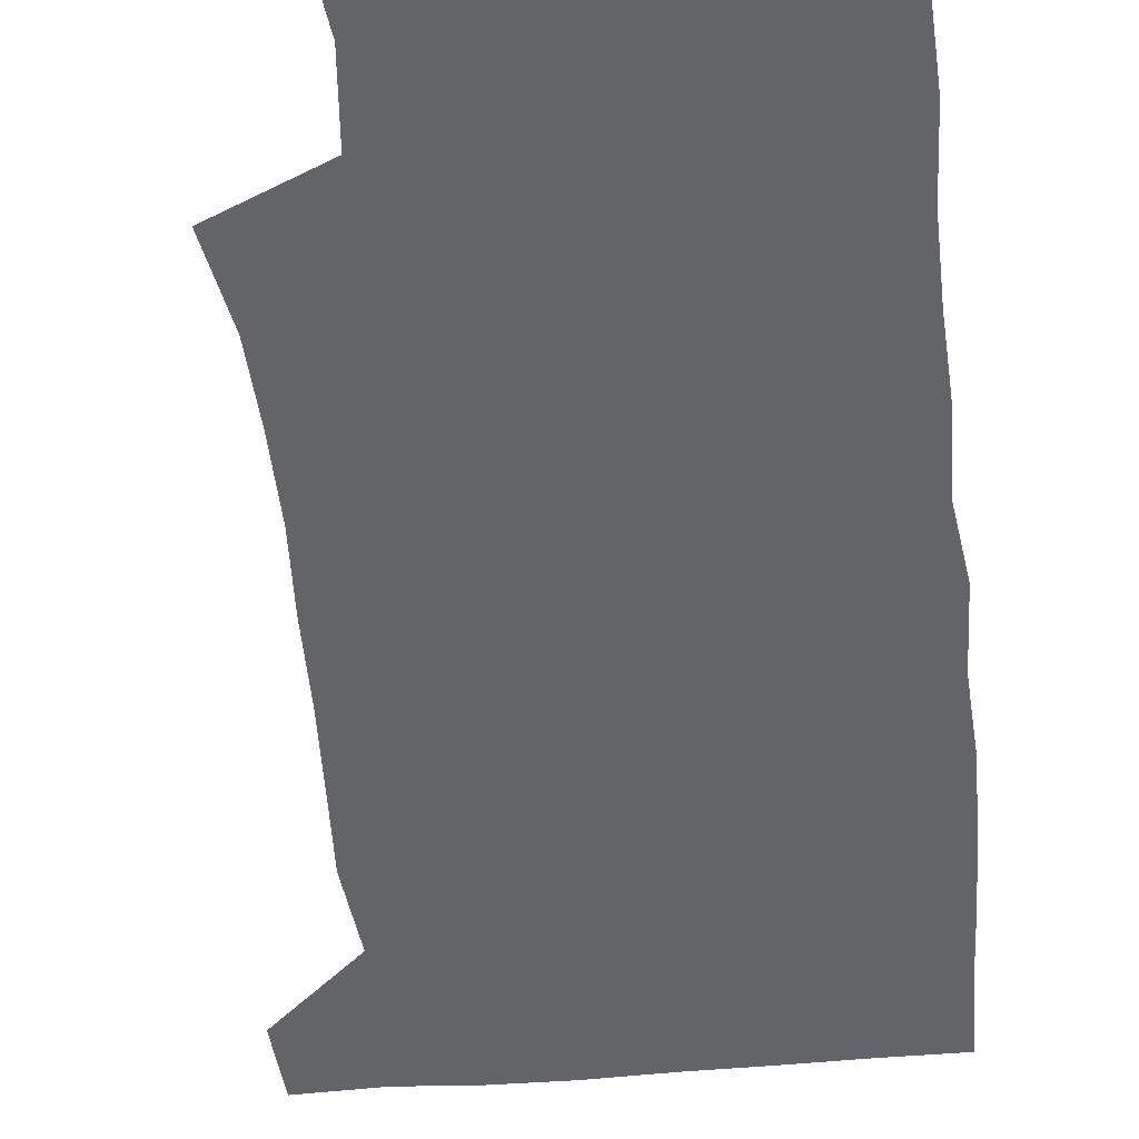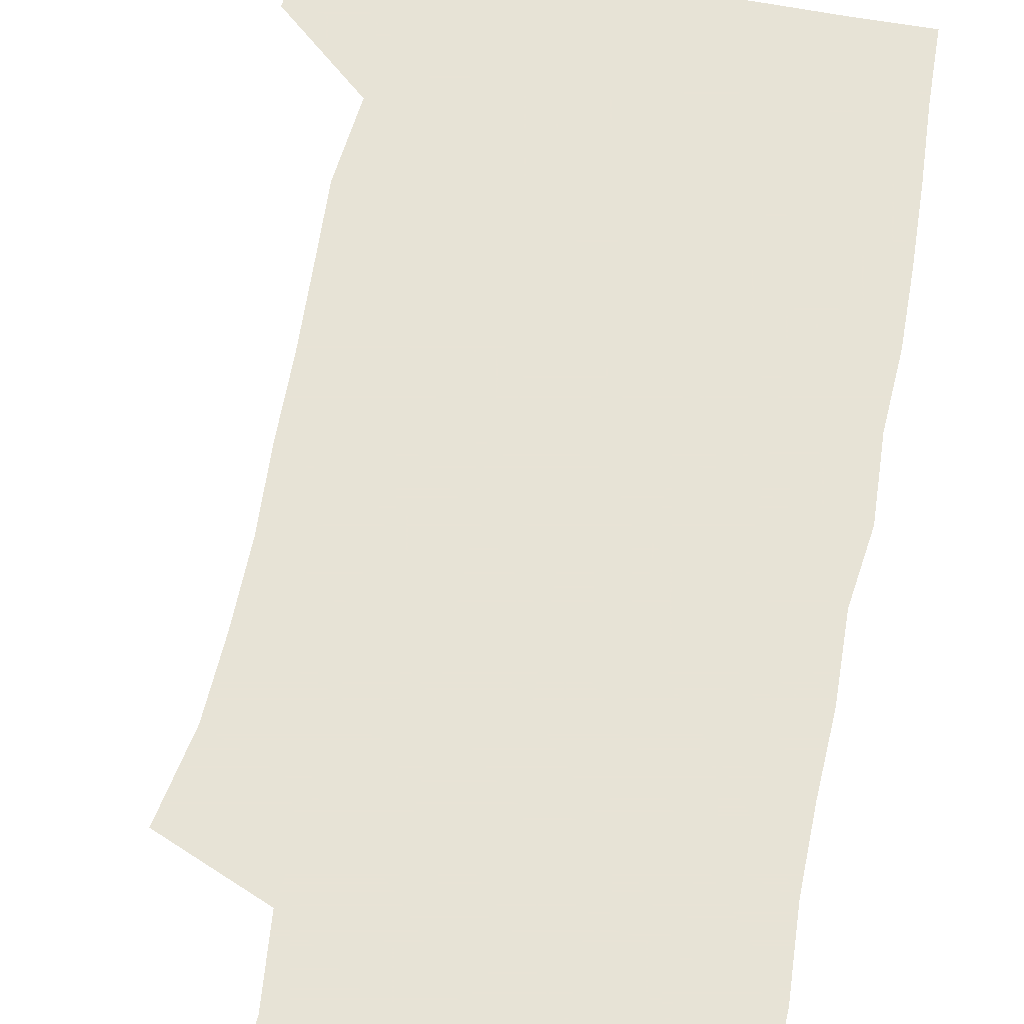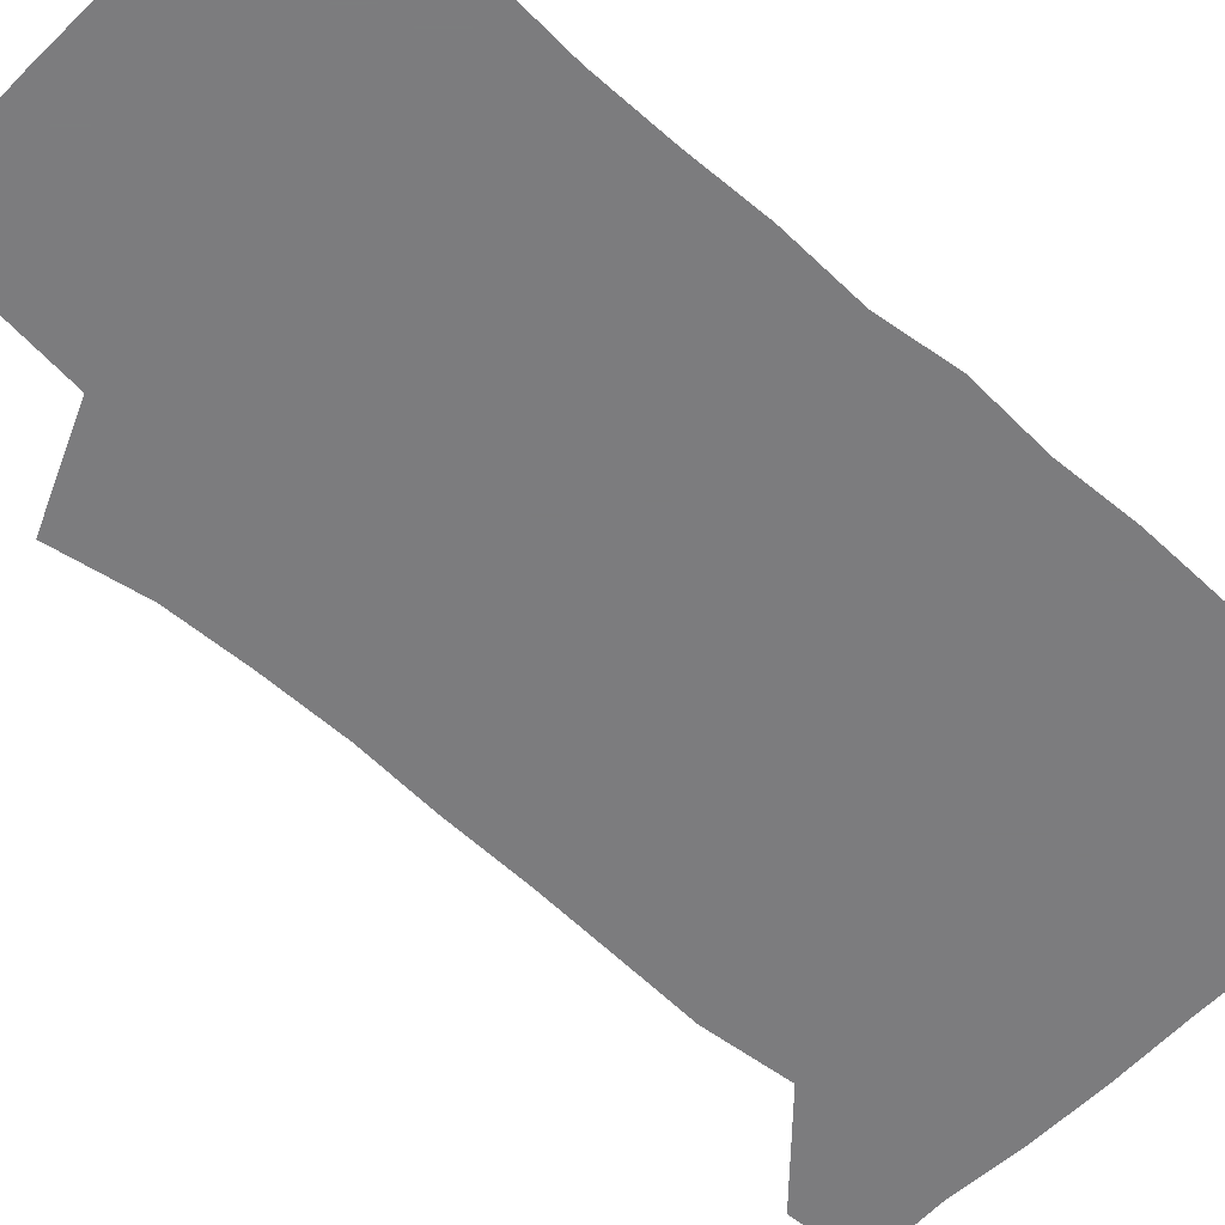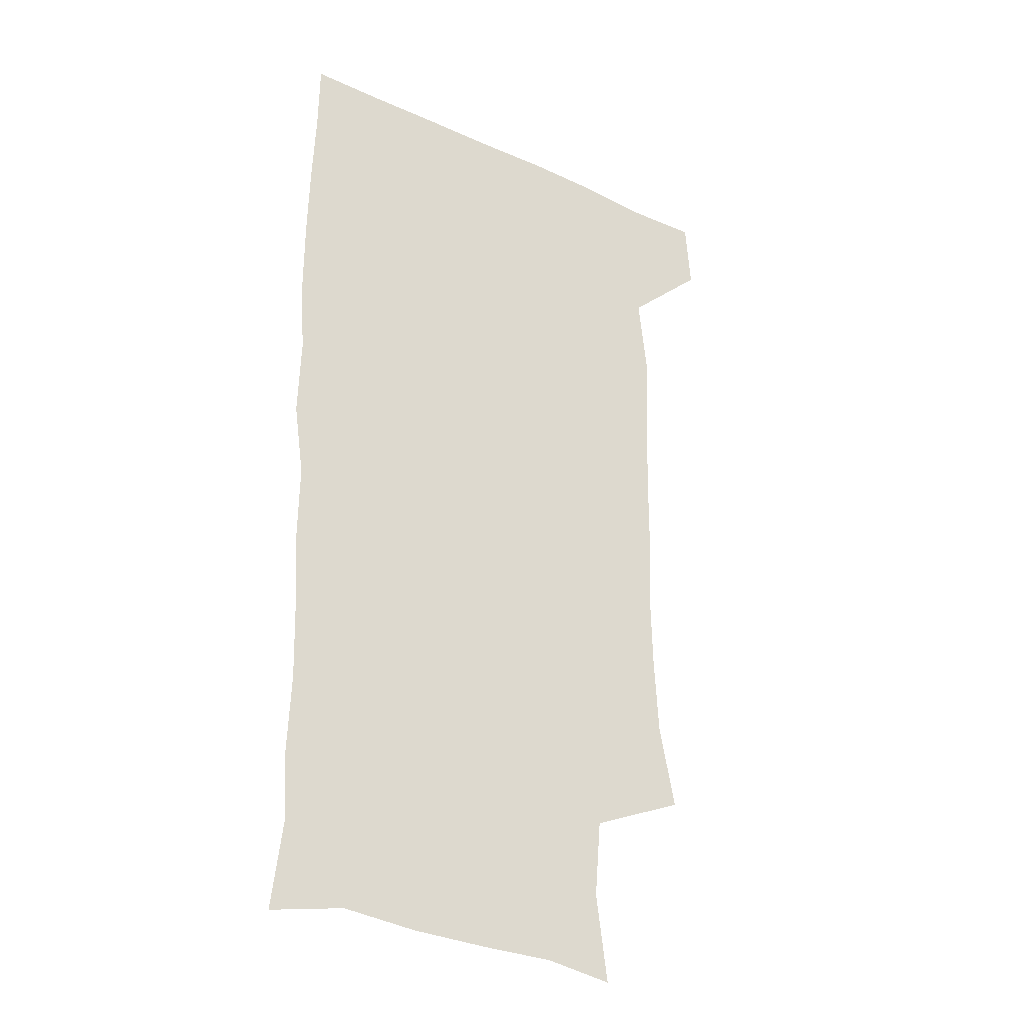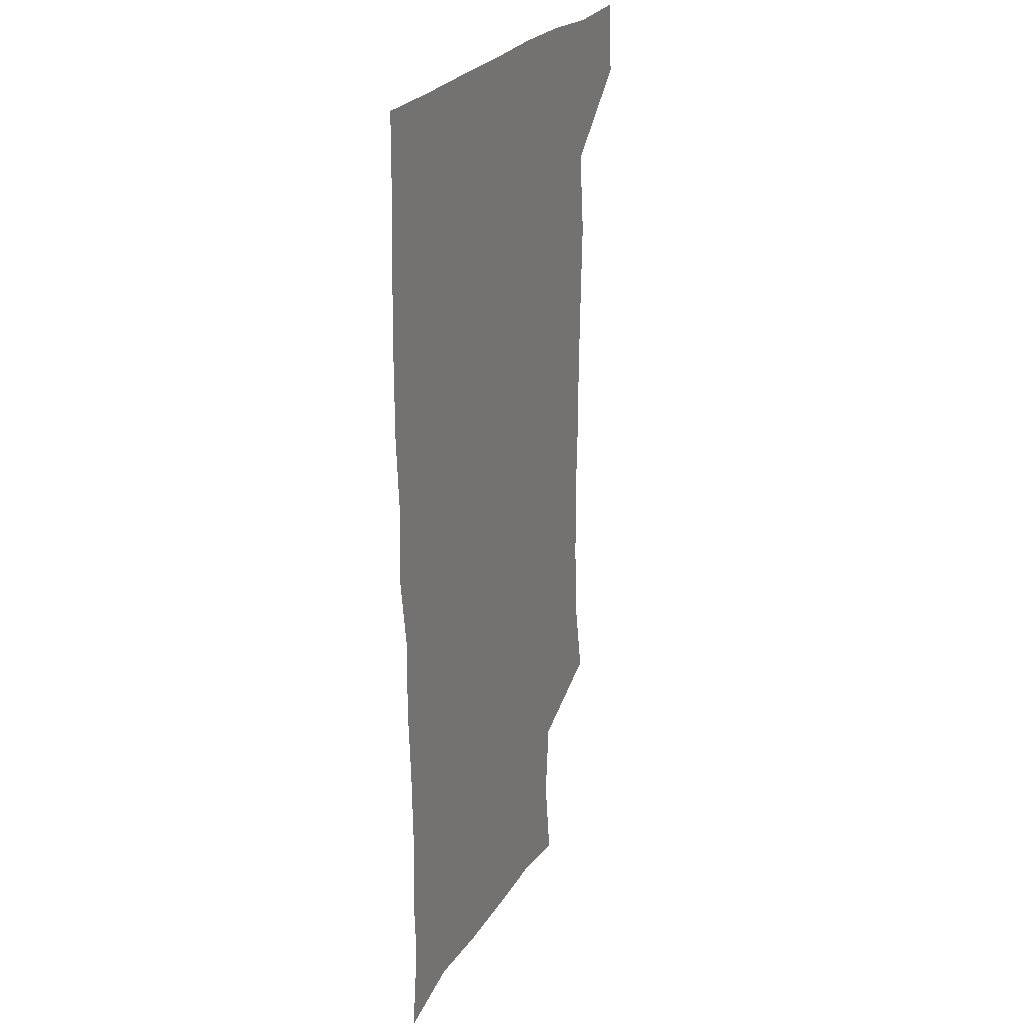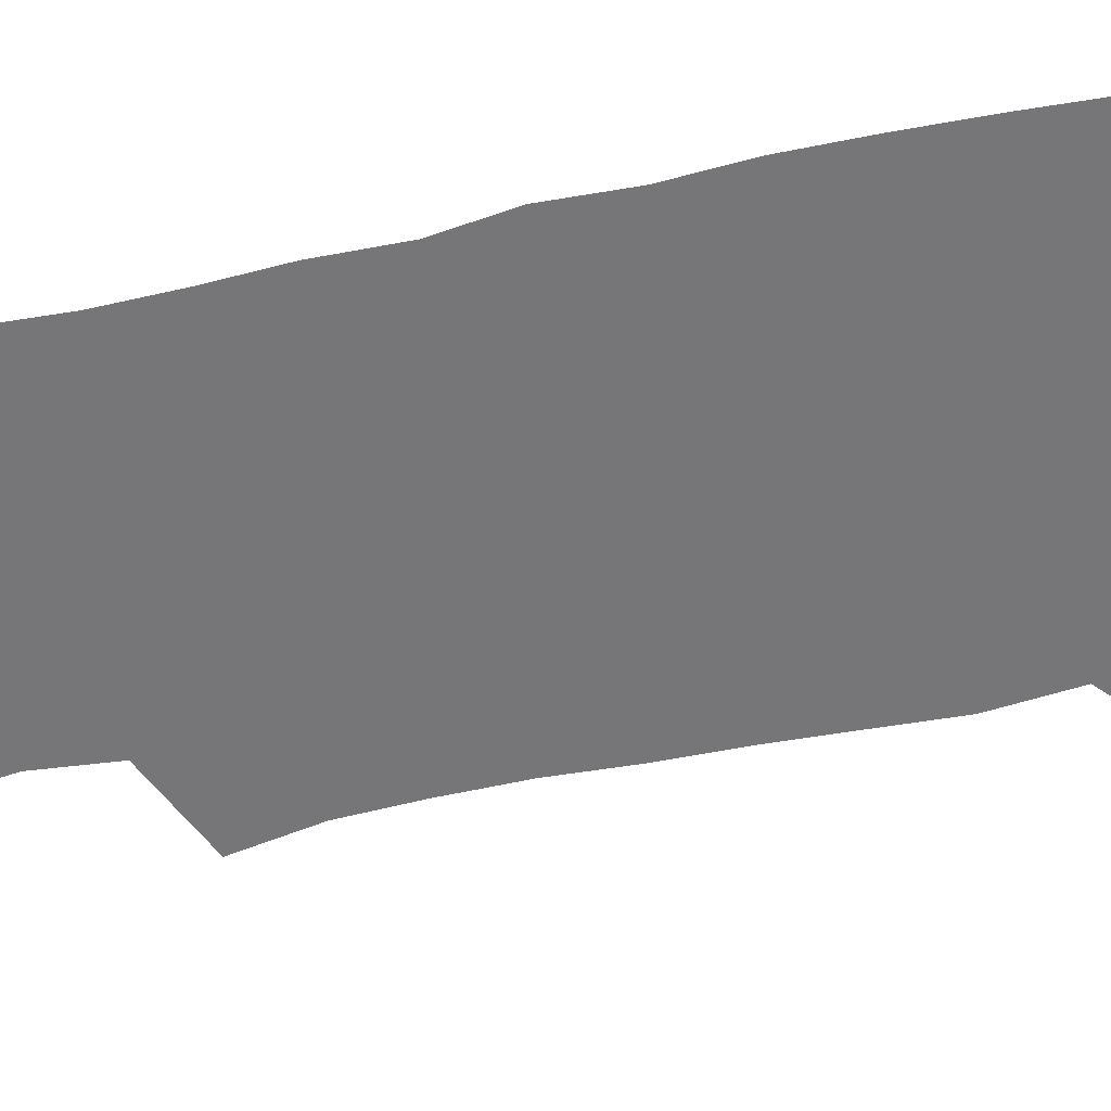
<metadata>
{"format":"obj","ext":"obj","renderer":"f3d","projection":"perspective","resolution":1024,"background":"white","views":[{"elev":-51.1,"azim":5.3,"up":"+Z"},{"elev":62.6,"azim":10.3,"up":"+Z"},{"elev":-58.9,"azim":46.3,"up":"+Z"},{"elev":-30.4,"azim":146.5,"up":"+Y"},{"elev":24.9,"azim":113.9,"up":"+Y"},{"elev":-56.9,"azim":102.0,"up":"+Z"}]}
</metadata>
<code>
v 478 540.7 0
v 480.1 569.8 0
v 502.8 253.7 0
v 509.4 287.1 0
v 511.2 317.5 0
v 511.9 349.5 0
v 510.6 380.8 0
v 510.5 413.3 0
v 509.4 445.2 0
v 508.2 476.5 0
v 511.9 509.6 0
v 510.8 539.8 0
v 511.5 568.8 0
v 540.4 170.3 0
v 545.1 205.5 0
v 542.5 236.7 0
v 546.4 272.1 0
v 547.5 303 0
v 545.8 331.4 0
v 546.3 362.3 0
v 545.7 392 0
v 544.3 421.3 0
v 543.6 451.3 0
v 543.9 481.5 0
v 543.7 510.6 0
v 544.1 539.3 0
v 540.7 570.9 0
v 568 174.4 0
v 574.3 215.7 0
v 575 247.3 0
v 575.6 278.1 0
v 574.9 306.5 0
v 575.1 337 0
v 575.4 367.3 0
v 574 394.8 0
v 573.4 424 0
v 573.8 454.1 0
v 573.5 482.8 0
v 573.4 511.2 0
v 573.6 539.1 0
v 570.4 571.3 0
v 598 174.3 0
v 601.2 215.9 0
v 602.1 250.1 0
v 602.3 279.7 0
v 602.4 309 0
v 602.1 337.3 0
v 602.1 367.2 0
v 602.3 397.3 0
v 602 425.6 0
v 602.1 455.1 0
v 601.9 483.3 0
v 602.3 511.9 0
v 601.8 540.4 0
v 600.9 570.4 0
v 629.2 174.9 0
v 628.8 216.9 0
v 628.8 248.4 0
v 629.3 276.8 0
v 628.9 309.2 0
v 629.1 338.6 0
v 629.3 368 0
v 629.5 396.9 0
v 629.9 425.3 0
v 629.9 454.7 0
v 630 483.5 0
v 630.2 511.9 0
v 630.5 540.1 0
v 630.7 570.3 0
v 659.8 177.7 0
v 656.4 214.2 0
v 656.1 244.6 0
v 656.6 273.9 0
v 656.5 304.7 0
v 656.9 334.8 0
v 657.2 364.7 0
v 658 394.1 0
v 658.2 423.7 0
v 658.6 453 0
v 659.4 482 0
v 659.6 511.2 0
v 659.9 540.3 0
v 660.7 569.8 0
v 690.5 171.2 0
v 686.2 206 0
v 687.7 233.9 0
v 686.3 265.2 0
v 687.1 295.3 0
v 688.7 324.9 0
v 688.2 357.1 0
v 692.3 385.7 0
v 691.3 417.6 0
v 693.2 447.6 0
v 693.1 478.3 0
v 692.4 509.1 0
v 691.1 539.8 0
v 690.6 569.9 0
v 691 601 0
f 11 12 1
f 1 12 2
f 12 13 2
f 16 17 3
f 3 17 4
f 17 18 4
f 4 18 5
f 18 19 5
f 5 19 6
f 19 20 6
f 6 20 7
f 20 21 7
f 7 21 8
f 21 22 8
f 8 22 9
f 22 23 9
f 9 23 10
f 23 24 10
f 10 24 11
f 24 25 11
f 11 25 12
f 25 26 12
f 12 26 13
f 26 27 13
f 14 28 15
f 28 29 15
f 15 29 16
f 29 30 16
f 16 30 17
f 30 31 17
f 17 31 18
f 31 32 18
f 18 32 19
f 32 33 19
f 19 33 20
f 33 34 20
f 20 34 21
f 34 35 21
f 21 35 22
f 35 36 22
f 22 36 23
f 36 37 23
f 23 37 24
f 37 38 24
f 24 38 25
f 38 39 25
f 25 39 26
f 39 40 26
f 26 40 27
f 40 41 27
f 28 42 29
f 42 43 29
f 29 43 30
f 43 44 30
f 30 44 31
f 44 45 31
f 31 45 32
f 45 46 32
f 32 46 33
f 46 47 33
f 33 47 34
f 47 48 34
f 34 48 35
f 48 49 35
f 35 49 36
f 49 50 36
f 36 50 37
f 50 51 37
f 37 51 38
f 51 52 38
f 38 52 39
f 52 53 39
f 39 53 40
f 53 54 40
f 40 54 41
f 54 55 41
f 42 56 43
f 56 57 43
f 43 57 44
f 57 58 44
f 44 58 45
f 58 59 45
f 45 59 46
f 59 60 46
f 46 60 47
f 60 61 47
f 47 61 48
f 61 62 48
f 48 62 49
f 62 63 49
f 49 63 50
f 63 64 50
f 50 64 51
f 64 65 51
f 51 65 52
f 65 66 52
f 52 66 53
f 66 67 53
f 53 67 54
f 67 68 54
f 54 68 55
f 68 69 55
f 56 70 57
f 70 71 57
f 57 71 58
f 71 72 58
f 58 72 59
f 72 73 59
f 59 73 60
f 73 74 60
f 60 74 61
f 74 75 61
f 61 75 62
f 75 76 62
f 62 76 63
f 76 77 63
f 63 77 64
f 77 78 64
f 64 78 65
f 78 79 65
f 65 79 66
f 79 80 66
f 66 80 67
f 80 81 67
f 67 81 68
f 81 82 68
f 68 82 69
f 82 83 69
f 70 84 71
f 84 85 71
f 71 85 72
f 85 86 72
f 72 86 73
f 86 87 73
f 73 87 74
f 87 88 74
f 74 88 75
f 88 89 75
f 75 89 76
f 89 90 76
f 76 90 77
f 90 91 77
f 77 91 78
f 91 92 78
f 78 92 79
f 92 93 79
f 79 93 80
f 93 94 80
f 80 94 81
f 94 95 81
f 81 95 82
f 95 96 82
f 82 96 83
f 96 97 83

</code>
